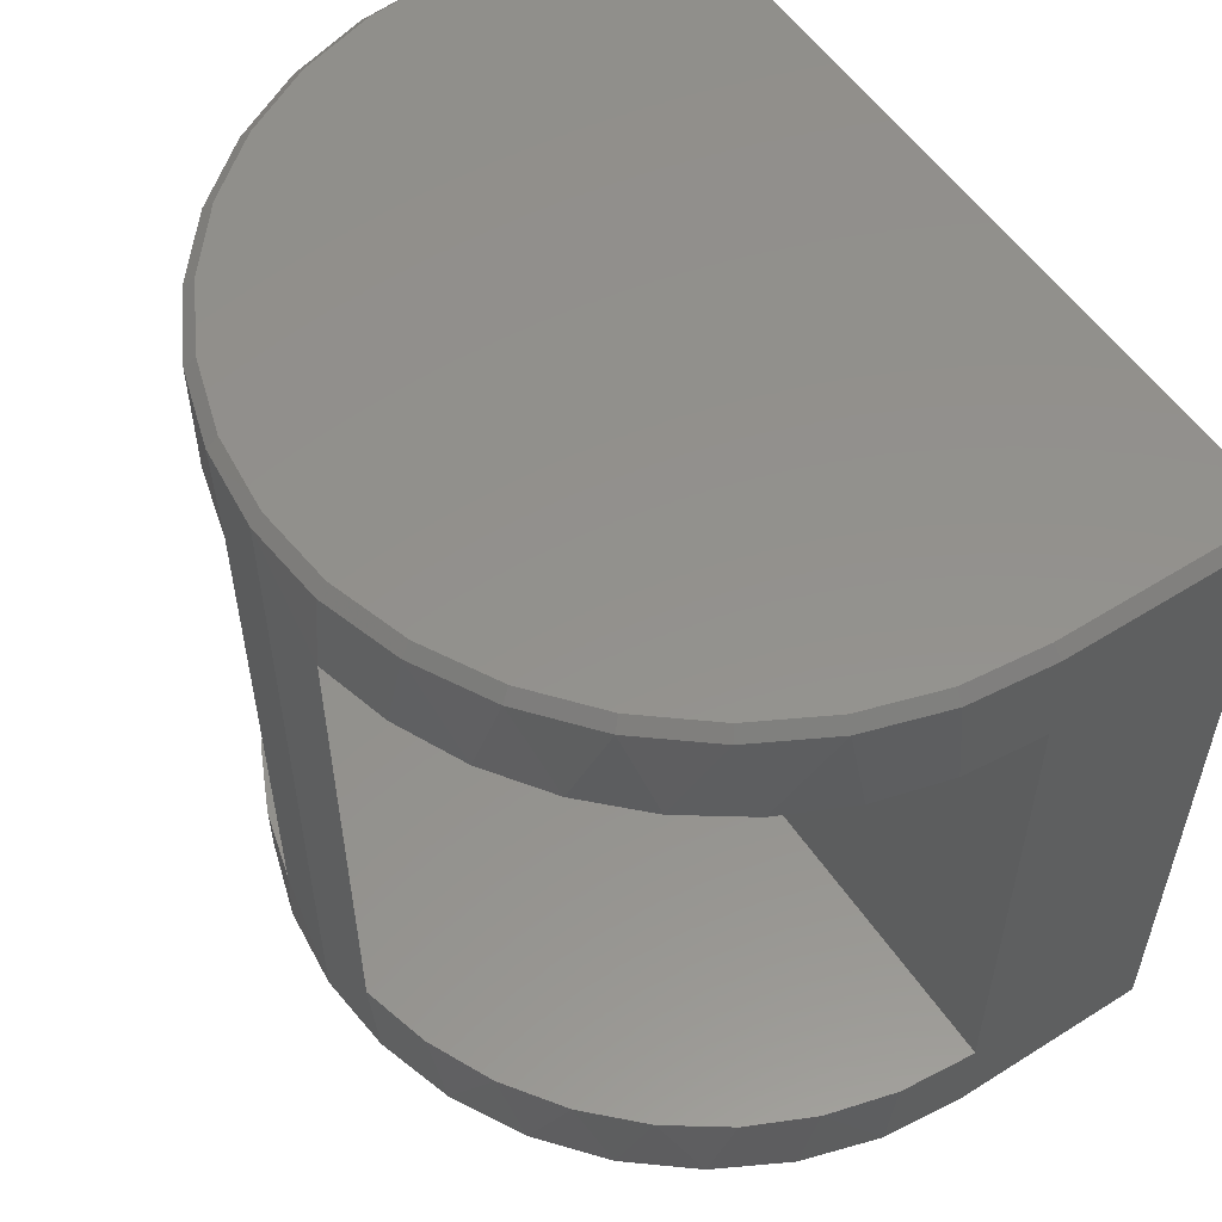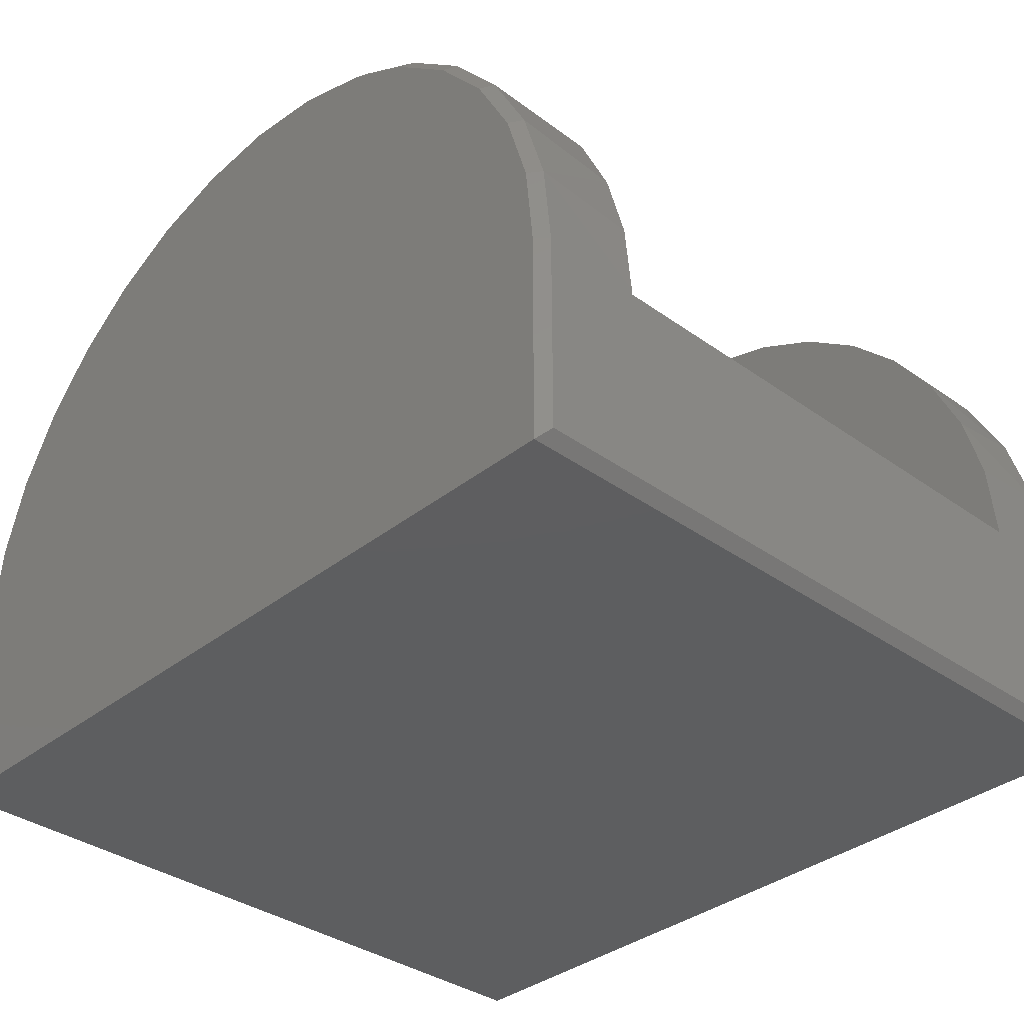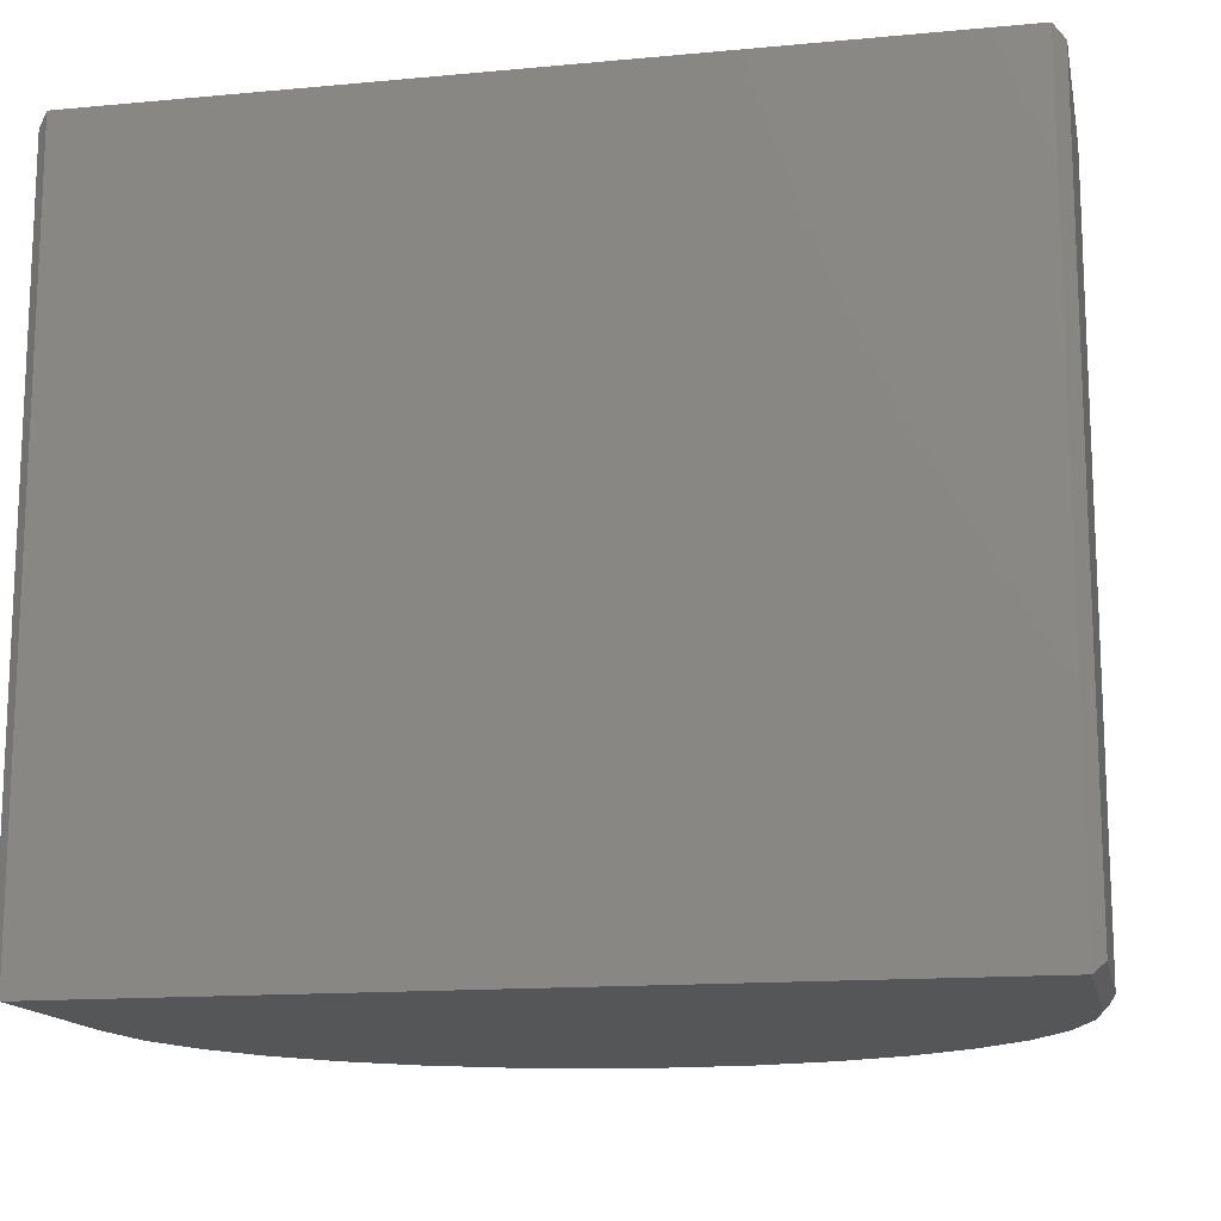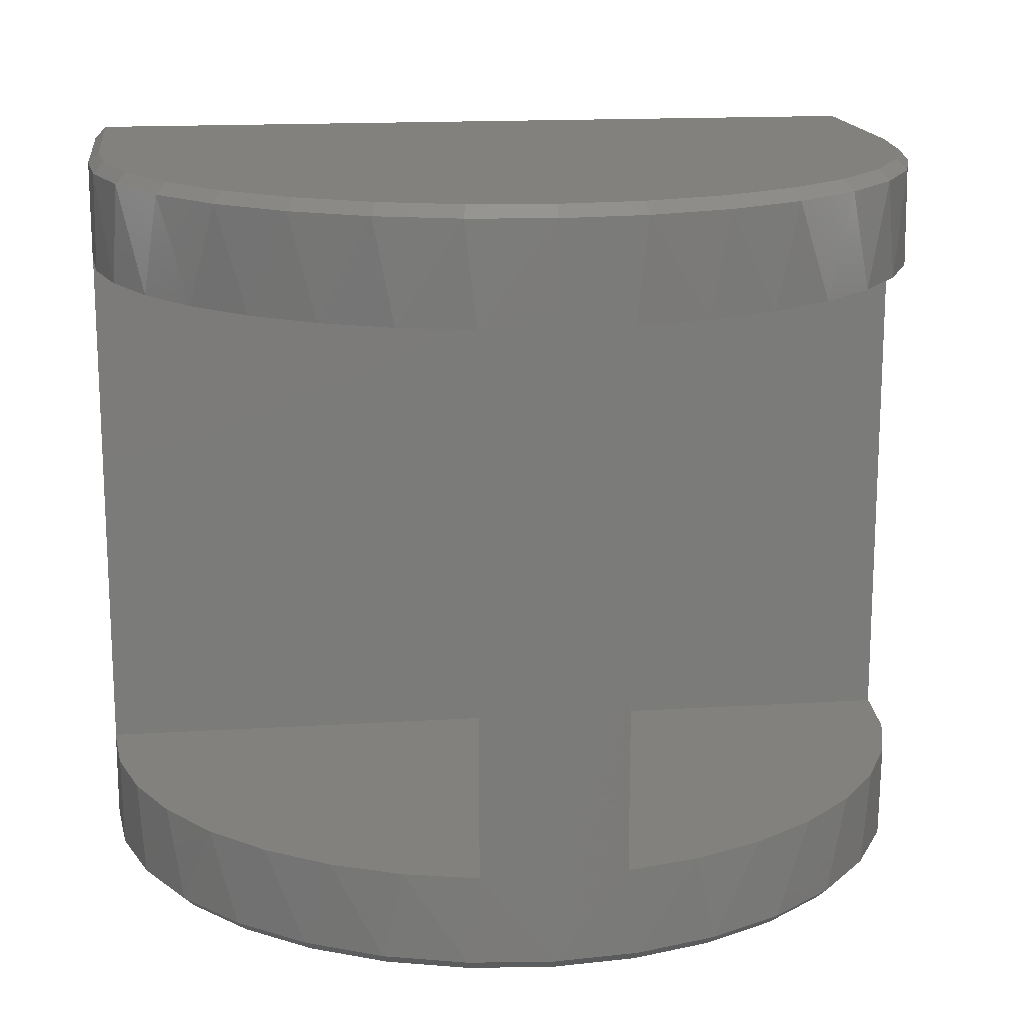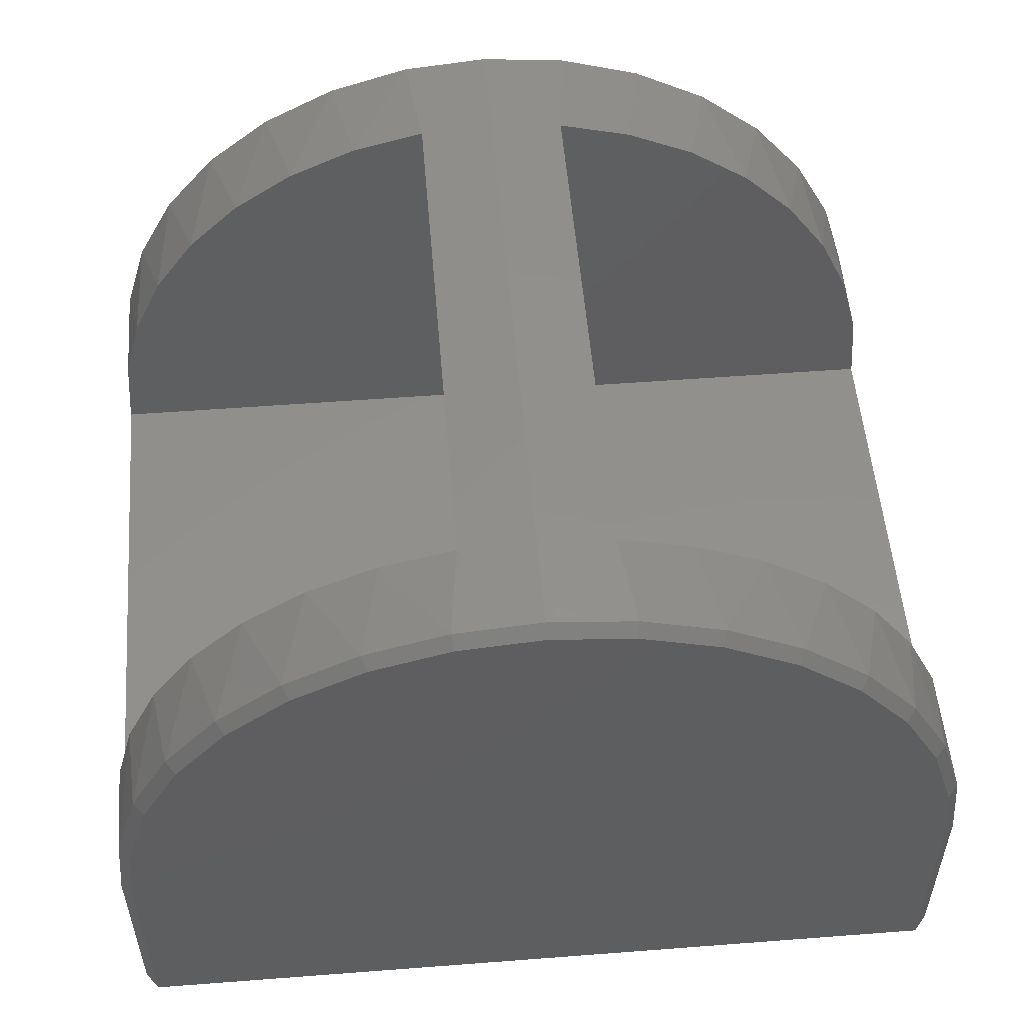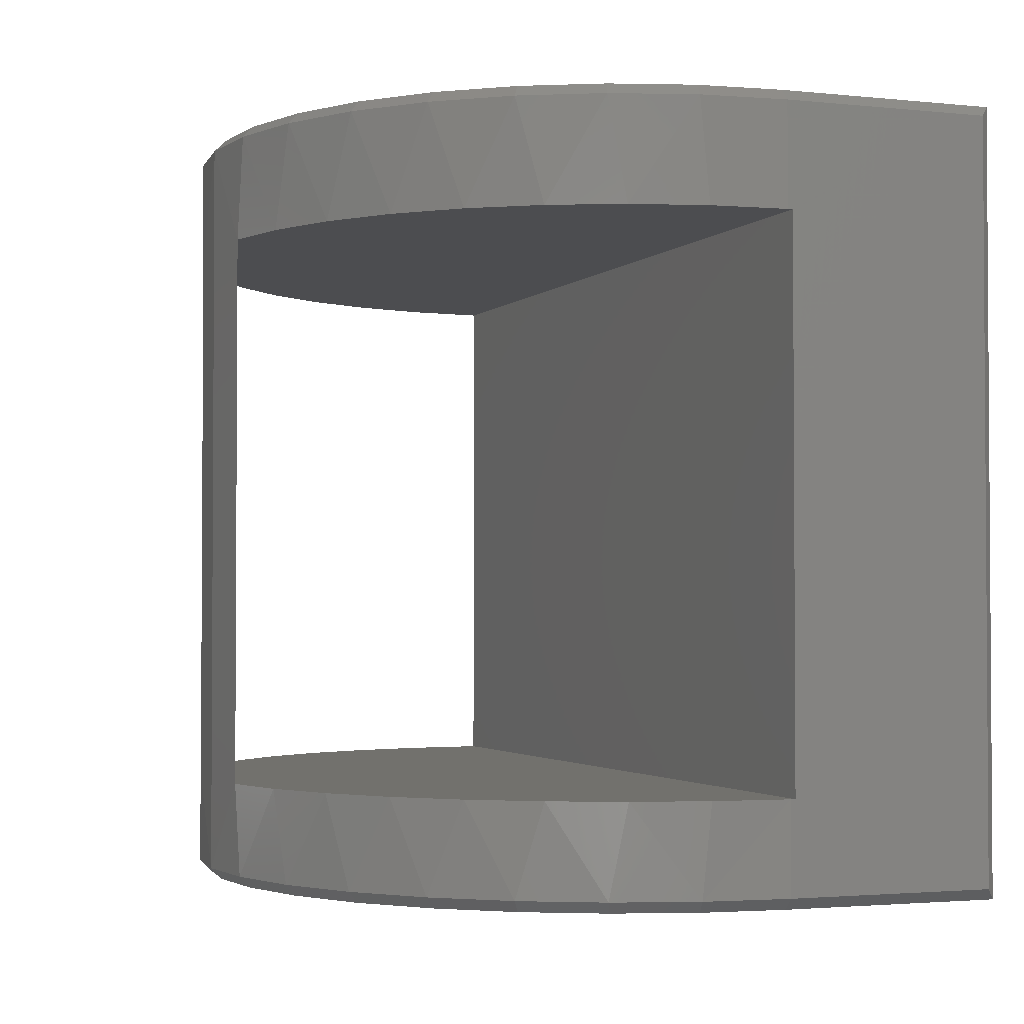
<metadata>
{"format":"stl","ext":"stl","renderer":"f3d","projection":"perspective","resolution":1024,"background":"white","views":[{"elev":54.9,"azim":56.5,"up":"+Y"},{"elev":-35.2,"azim":-133.6,"up":"+Z"},{"elev":-14.5,"azim":-168.6,"up":"+Y"},{"elev":15.9,"azim":-7.4,"up":"+Y"},{"elev":53.4,"azim":-4.7,"up":"+Z"},{"elev":-2.2,"azim":69.3,"up":"+Y"}]}
</metadata>
<code>
# stl→obj: 116 verts, 232 faces
v 0.6016 0.3672 0.1555
v 0.5924 0.3672 0.2603
v 0.6016 0.3672 0.1484
v -0.6016 0.3672 0.1484
v 0.1016 0.3672 0.7484
v -0.1016 0.3672 0.7484
v -0.2033 0.3672 0.7217
v -0.2989 0.3672 0.6776
v -0.3853 0.3672 0.6175
v -0.4599 0.3672 0.5433
v -0.5204 0.3672 0.4572
v -0.565 0.3672 0.3619
v -0.5924 0.3672 0.2603
v -0.6016 0.3672 0.1555
v 0.565 0.3672 0.3619
v 0.5204 0.3672 0.4572
v 0.4599 0.3672 0.5433
v 0.3853 0.3672 0.6175
v 0.2989 0.3672 0.6776
v 0.2033 0.3672 0.7217
v 0.1016 -0.3828 0.7484
v -0.1016 -0.3828 0.7484
v -0.6016 -0.3828 0.1484
v -0.6016 -0.3828 0.1555
v -0.5924 -0.3828 0.2603
v -0.565 -0.3828 0.3619
v -0.5204 -0.3828 0.4572
v -0.4599 -0.3828 0.5433
v -0.3853 -0.3828 0.6175
v -0.2989 -0.3828 0.6776
v -0.2033 -0.3828 0.7217
v 0.6016 -0.3828 0.1484
v 0.2033 -0.3828 0.7217
v 0.2989 -0.3828 0.6776
v 0.3853 -0.3828 0.6175
v 0.4599 -0.3828 0.5433
v 0.5204 -0.3828 0.4572
v 0.565 -0.3828 0.3619
v 0.5924 -0.3828 0.2603
v 0.6016 -0.3828 0.1555
v 0.6016 -0.5078 0.1555
v 0.6016 -0.5078 -0.1328
v 0.6016 0.5078 -0.1328
v 0.6016 0.5078 0.1555
v 0.1174 0.5078 0.7455
v -3.511e-16 0.5078 0.7571
v -0.1174 0.5078 0.7455
v -0.59 0.5078 0.2729
v -0.5558 0.5078 0.3857
v -0.5002 0.5078 0.4897
v -0.4254 0.5078 0.5809
v -0.3342 0.5078 0.6557
v -0.2302 0.5078 0.7113
v -0.59 -0.5078 0.2729
v -0.5558 -0.5078 0.3857
v -0.5002 -0.5078 0.4897
v -0.4254 -0.5078 0.5809
v -0.3342 -0.5078 0.6557
v -0.2302 -0.5078 0.7113
v -0.1174 -0.5078 0.7455
v 0.1174 -0.5078 0.7455
v 0.2302 -0.5078 0.7113
v 0.3342 -0.5078 0.6557
v 0.4254 -0.5078 0.5809
v 0.5002 -0.5078 0.4897
v 0.5558 -0.5078 0.3857
v 0.59 -0.5078 0.2729
v 0.2302 0.5078 0.7113
v 0.3342 0.5078 0.6557
v 0.4254 0.5078 0.5809
v 0.5002 0.5078 0.4897
v 0.5558 0.5078 0.3857
v 0.59 0.5078 0.2729
v -2.383e-16 -0.5078 0.7571
v -0.6016 0.5078 0.1555
v -0.6016 -0.5078 0.1555
v -0.6016 0.5078 -0.1328
v -0.6016 -0.5078 -0.1328
v -0.5859 -0.5234 -0.1484
v 0.5859 -0.5234 -0.1484
v -0.5859 -0.5234 0.1555
v 0.5859 -0.5234 0.1555
v -0.5747 -0.5234 0.2698
v 0.5747 -0.5234 0.2698
v -0.5413 -0.5234 0.3797
v 0.5413 -0.5234 0.3797
v -0.4872 -0.5234 0.481
v 0.4872 -0.5234 0.481
v -0.4143 -0.5234 0.5698
v 0.4143 -0.5234 0.5698
v -0.3255 -0.5234 0.6427
v 0.3255 -0.5234 0.6427
v -0.2242 -0.5234 0.6968
v 0.2242 -0.5234 0.6968
v -0.1143 -0.5234 0.7302
v 0.1143 -0.5234 0.7302
v -2.786e-16 -0.5234 0.7414
v -5.653e-17 0.5234 0.7414
v 0.1143 0.5234 0.7302
v -0.1143 0.5234 0.7302
v 0.2242 0.5234 0.6968
v -0.2242 0.5234 0.6968
v 0.3255 0.5234 0.6427
v -0.3255 0.5234 0.6427
v 0.4143 0.5234 0.5698
v -0.4143 0.5234 0.5698
v 0.4872 0.5234 0.481
v -0.4872 0.5234 0.481
v 0.5413 0.5234 0.3797
v -0.5413 0.5234 0.3797
v 0.5747 0.5234 0.2698
v -0.5747 0.5234 0.2698
v 0.5859 0.5234 0.1555
v -0.5859 0.5234 0.1555
v 0.5859 0.5234 -0.1484
v -0.5859 0.5234 -0.1484
f 1 2 3
f 4 3 5
f 4 5 6
f 4 6 7
f 4 7 8
f 4 8 9
f 4 9 10
f 4 10 11
f 4 11 12
f 4 12 13
f 4 13 14
f 5 3 2
f 5 2 15
f 5 15 16
f 5 16 17
f 5 17 18
f 5 18 19
f 5 19 20
f 5 21 6
f 6 21 22
f 23 24 25
f 23 25 26
f 23 26 27
f 23 27 28
f 23 28 29
f 23 29 30
f 23 30 31
f 23 31 22
f 23 22 21
f 23 21 32
f 21 33 34
f 21 34 35
f 21 35 36
f 21 36 37
f 21 37 38
f 21 38 39
f 21 39 40
f 21 40 32
f 41 32 40
f 41 42 32
f 43 44 1
f 43 1 3
f 43 3 32
f 43 32 42
f 5 45 46
f 5 20 45
f 6 47 7
f 6 46 47
f 48 12 49
f 49 12 11
f 49 11 50
f 50 11 10
f 50 10 51
f 51 10 9
f 51 9 52
f 9 8 52
f 53 52 8
f 8 7 53
f 47 53 7
f 54 55 26
f 27 26 55
f 55 56 27
f 28 27 56
f 56 57 28
f 29 28 57
f 57 58 29
f 29 58 30
f 30 58 59
f 30 59 31
f 31 59 60
f 61 62 33
f 34 33 62
f 62 63 34
f 35 34 63
f 63 64 35
f 35 64 36
f 36 64 65
f 36 65 37
f 37 65 66
f 37 66 38
f 38 66 67
f 45 20 68
f 68 20 19
f 68 19 69
f 69 19 18
f 69 18 70
f 18 17 70
f 71 70 17
f 17 16 71
f 72 71 16
f 16 15 72
f 73 72 15
f 22 31 60
f 22 60 74
f 22 74 46
f 22 46 6
f 21 5 46
f 21 46 74
f 21 74 61
f 21 61 33
f 75 14 48
f 48 14 13
f 48 13 12
f 24 76 25
f 25 76 54
f 25 54 26
f 41 40 67
f 67 40 39
f 67 39 38
f 1 44 2
f 2 44 73
f 2 73 15
f 75 4 14
f 75 77 4
f 78 76 24
f 78 24 23
f 78 23 4
f 78 4 77
f 32 3 23
f 23 3 4
f 79 80 81
f 81 80 82
f 81 82 83
f 83 82 84
f 83 84 85
f 85 84 86
f 85 86 87
f 87 86 88
f 87 88 89
f 89 88 90
f 89 90 91
f 91 90 92
f 91 92 93
f 93 92 94
f 93 94 95
f 95 94 96
f 95 96 97
f 98 99 100
f 100 99 101
f 100 101 102
f 102 101 103
f 102 103 104
f 104 103 105
f 104 105 106
f 106 105 107
f 106 107 108
f 108 107 109
f 108 109 110
f 110 109 111
f 110 111 112
f 112 111 113
f 112 113 114
f 114 113 115
f 114 115 116
f 79 116 80
f 80 116 115
f 116 79 77
f 77 79 78
f 115 113 43
f 43 113 44
f 114 116 75
f 75 116 77
f 115 43 80
f 80 43 42
f 81 76 79
f 79 76 78
f 80 42 82
f 82 42 41
f 97 96 74
f 74 60 97
f 88 64 90
f 90 64 63
f 90 63 92
f 64 88 65
f 65 88 86
f 65 86 66
f 66 86 84
f 66 84 67
f 67 84 82
f 67 82 41
f 56 89 57
f 57 89 91
f 57 91 58
f 89 56 87
f 87 56 55
f 87 55 85
f 85 55 54
f 85 54 83
f 83 54 76
f 83 76 81
f 74 96 61
f 61 96 94
f 61 94 62
f 62 94 92
f 62 92 63
f 97 60 95
f 95 60 59
f 95 59 93
f 93 59 58
f 93 58 91
f 46 99 98
f 98 47 46
f 103 69 105
f 105 69 70
f 105 70 107
f 107 70 71
f 107 71 109
f 109 71 72
f 109 72 111
f 111 72 73
f 111 73 113
f 113 73 44
f 52 104 51
f 51 104 106
f 51 106 50
f 50 106 108
f 50 108 49
f 49 108 110
f 49 110 48
f 48 110 112
f 48 112 75
f 75 112 114
f 69 103 68
f 68 103 101
f 68 101 45
f 45 101 99
f 45 99 46
f 104 52 102
f 102 52 53
f 102 53 100
f 100 53 47
f 100 47 98

</code>
